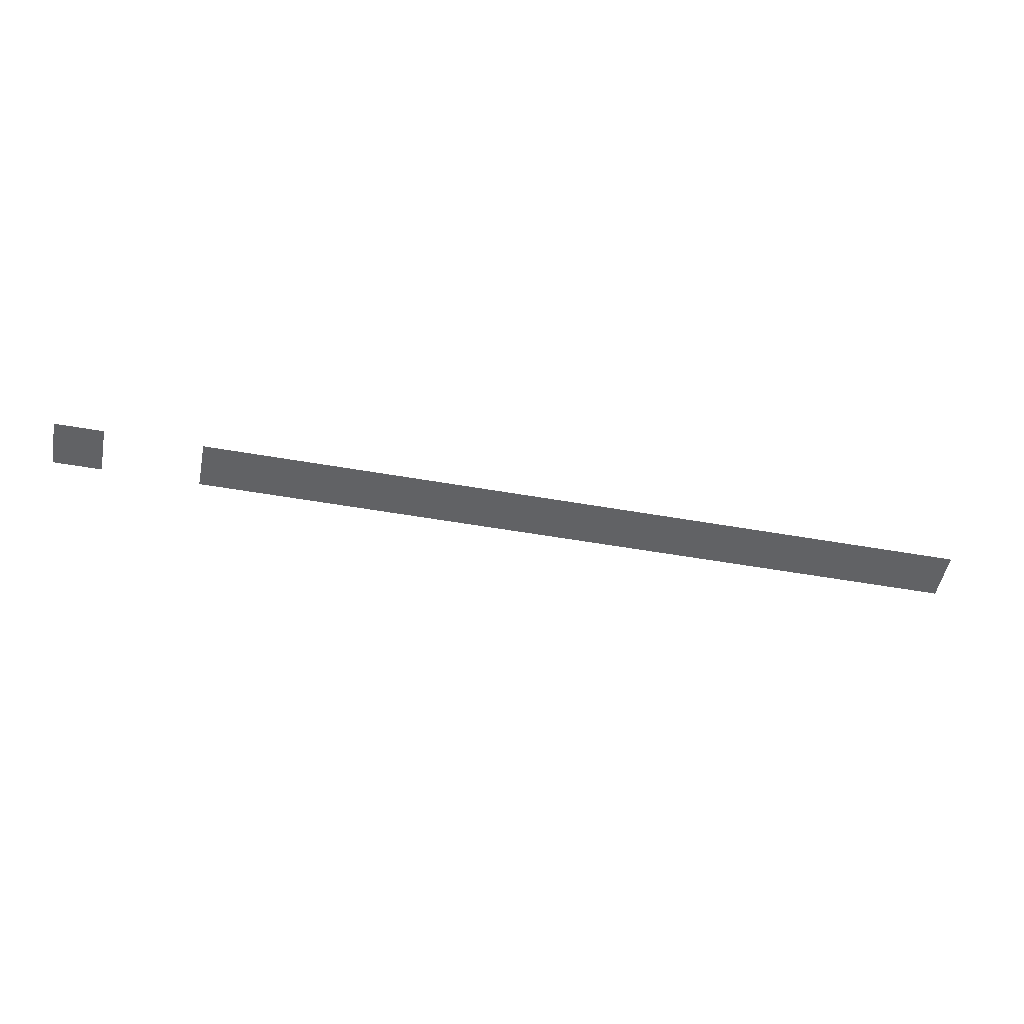
<metadata>
{"format":"obj","ext":"obj","renderer":"f3d","projection":"perspective","resolution":1024,"background":"white","views":[{"elev":-50.6,"azim":-11.0,"up":"+Z"}]}
</metadata>
<code>
v -720 -560 0
v -736 -560 0
v -736 -544 0
v -720 -544 0
v -736 -560 0
v -752 -560 0
v -752 -544 0
v -736 -544 0
v -752 -560 0
v -768 -560 0
v -768 -544 0
v -752 -544 0
v -768 -560 0
v -784 -560 0
v -784 -544 0
v -768 -544 0
v -784 -560 0
v -800 -560 0
v -800 -544 0
v -784 -544 0
v -800 -560 0
v -816 -560 0
v -816 -544 0
v -800 -544 0
v -816 -560 0
v -832 -560 0
v -832 -544 0
v -816 -544 0
v -832 -560 0
v -848 -560 0
v -848 -544 0
v -832 -544 0
v -848 -560 0
v -864 -560 0
v -864 -544 0
v -848 -544 0
v -864 -560 0
v -880 -560 0
v -880 -544 0
v -864 -544 0
v -880 -560 0
v -896 -560 0
v -896 -544 0
v -880 -544 0
v -896 -560 0
v -912 -560 0
v -912 -544 0
v -896 -544 0
v -912 -560 0
v -928 -560 0
v -928 -544 0
v -912 -544 0
v -928 -560 0
v -944 -560 0
v -944 -544 0
v -928 -544 0
v -944 -560 0
v -960 -560 0
v -960 -544 0
v -944 -544 0
v -960 -560 0
v -976 -560 0
v -976 -544 0
v -960 -544 0
v -1008 -560 0
v -1024 -560 0
v -1024 -544 0
v -1008 -544 0
g Strong-Winds_mesh_0019
f 1 2 3 4
f 5 6 7 8
f 9 10 11 12
f 13 14 15 16
f 17 18 19 20
f 21 22 23 24
f 25 26 27 28
f 29 30 31 32
f 33 34 35 36
f 37 38 39 40
f 41 42 43 44
f 45 46 47 48
f 49 50 51 52
f 53 54 55 56
f 57 58 59 60
f 61 62 63 64
f 65 66 67 68

</code>
